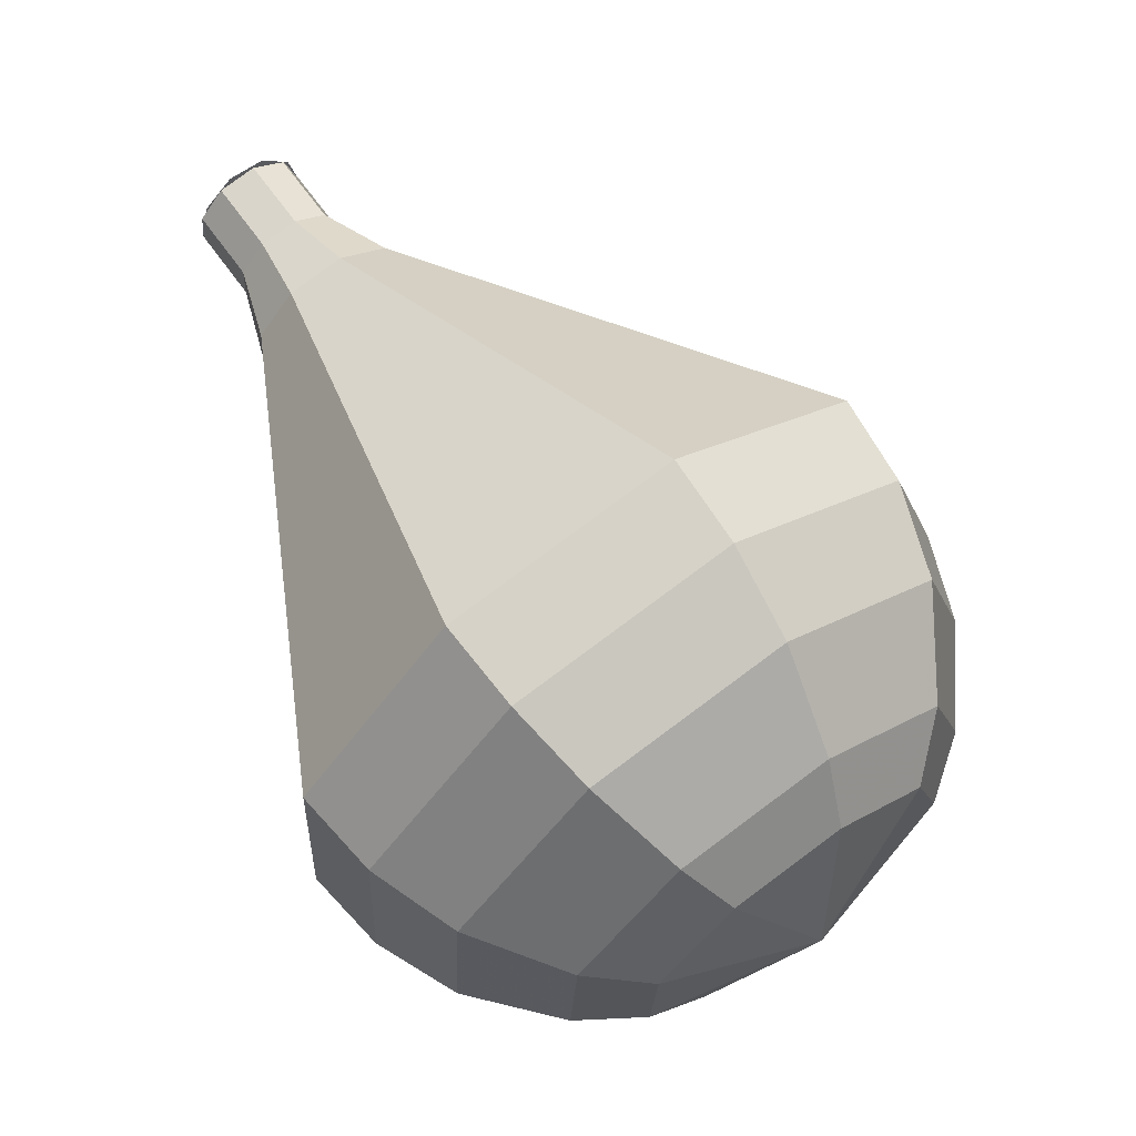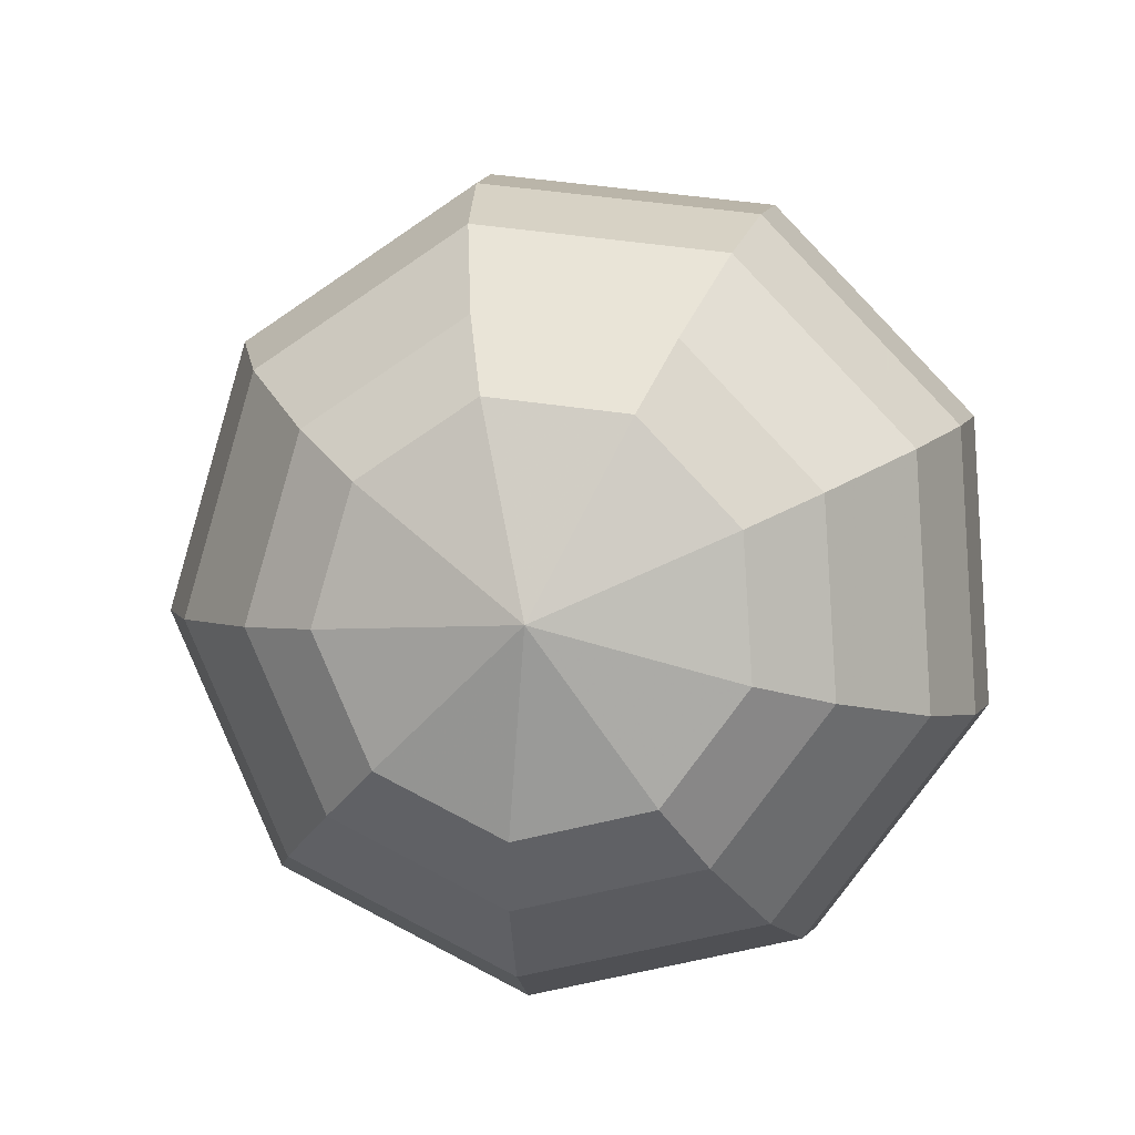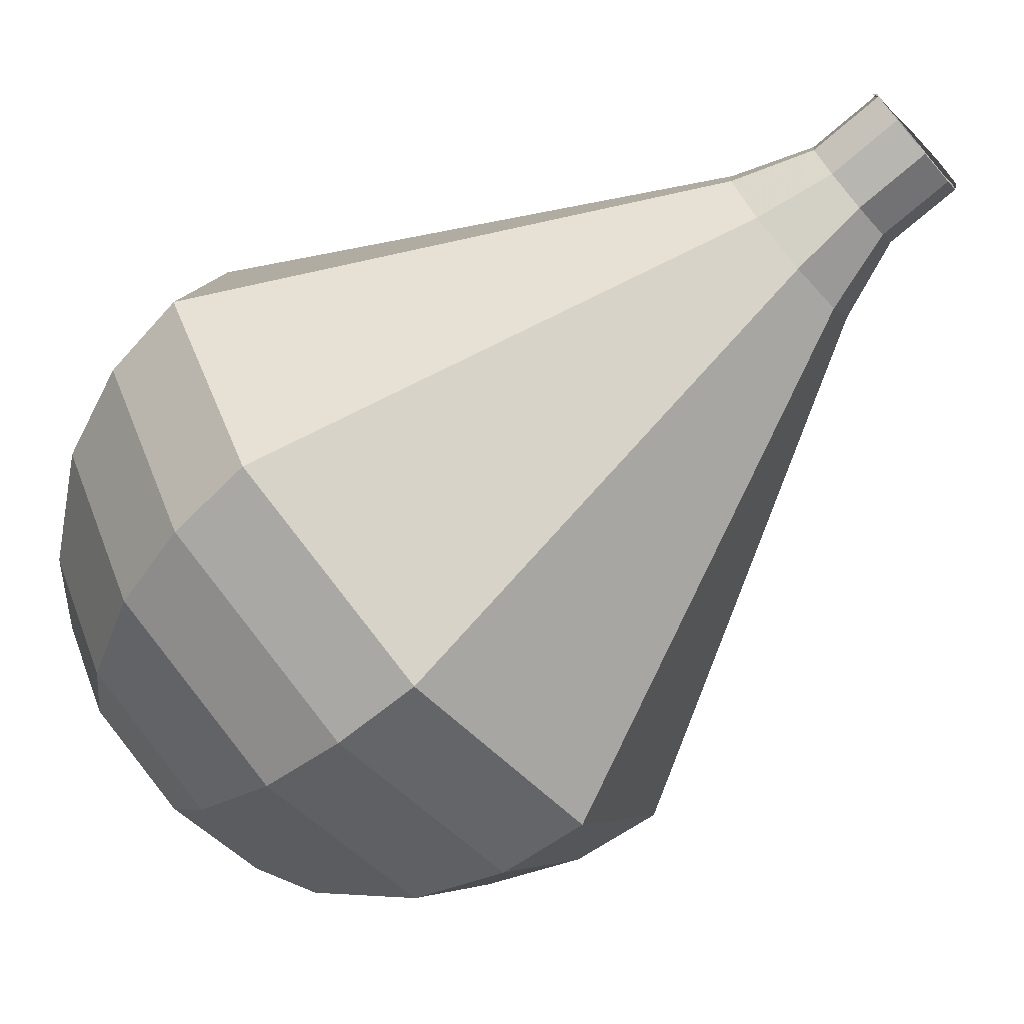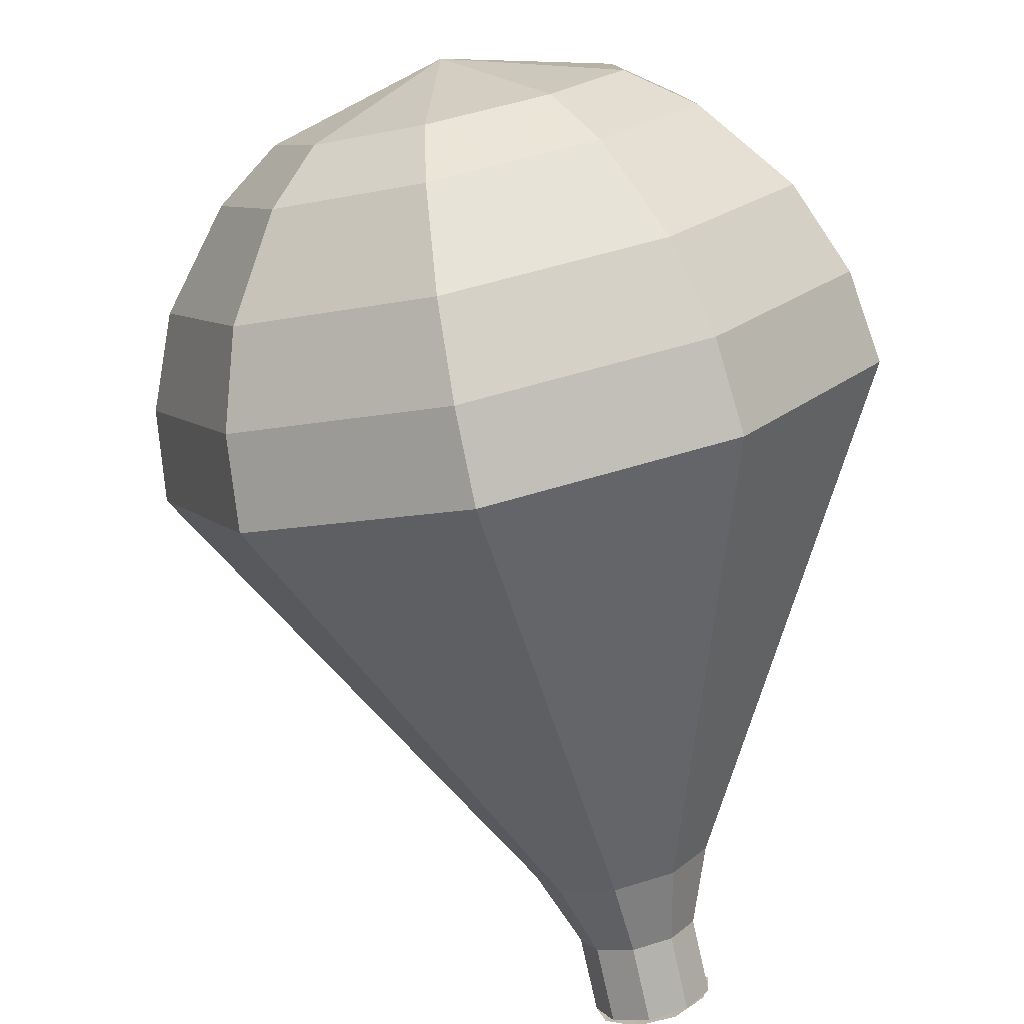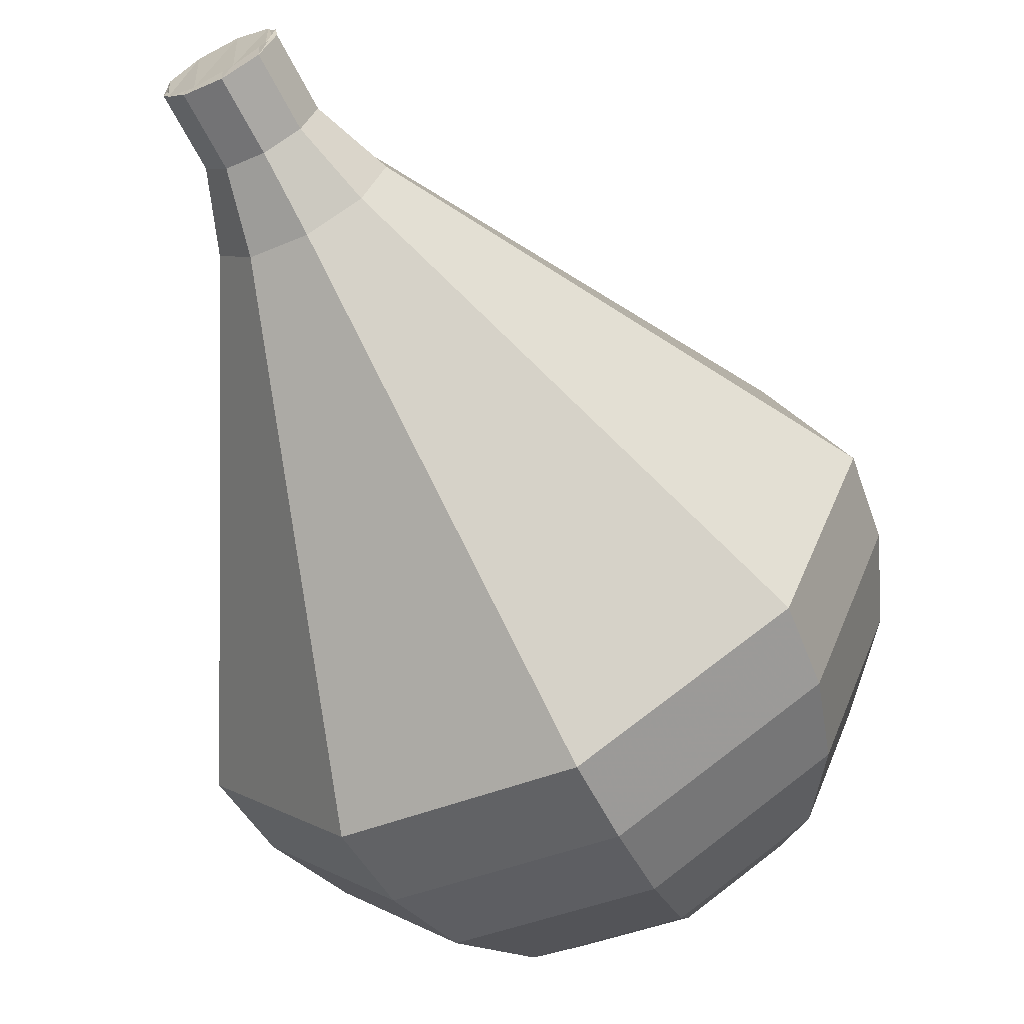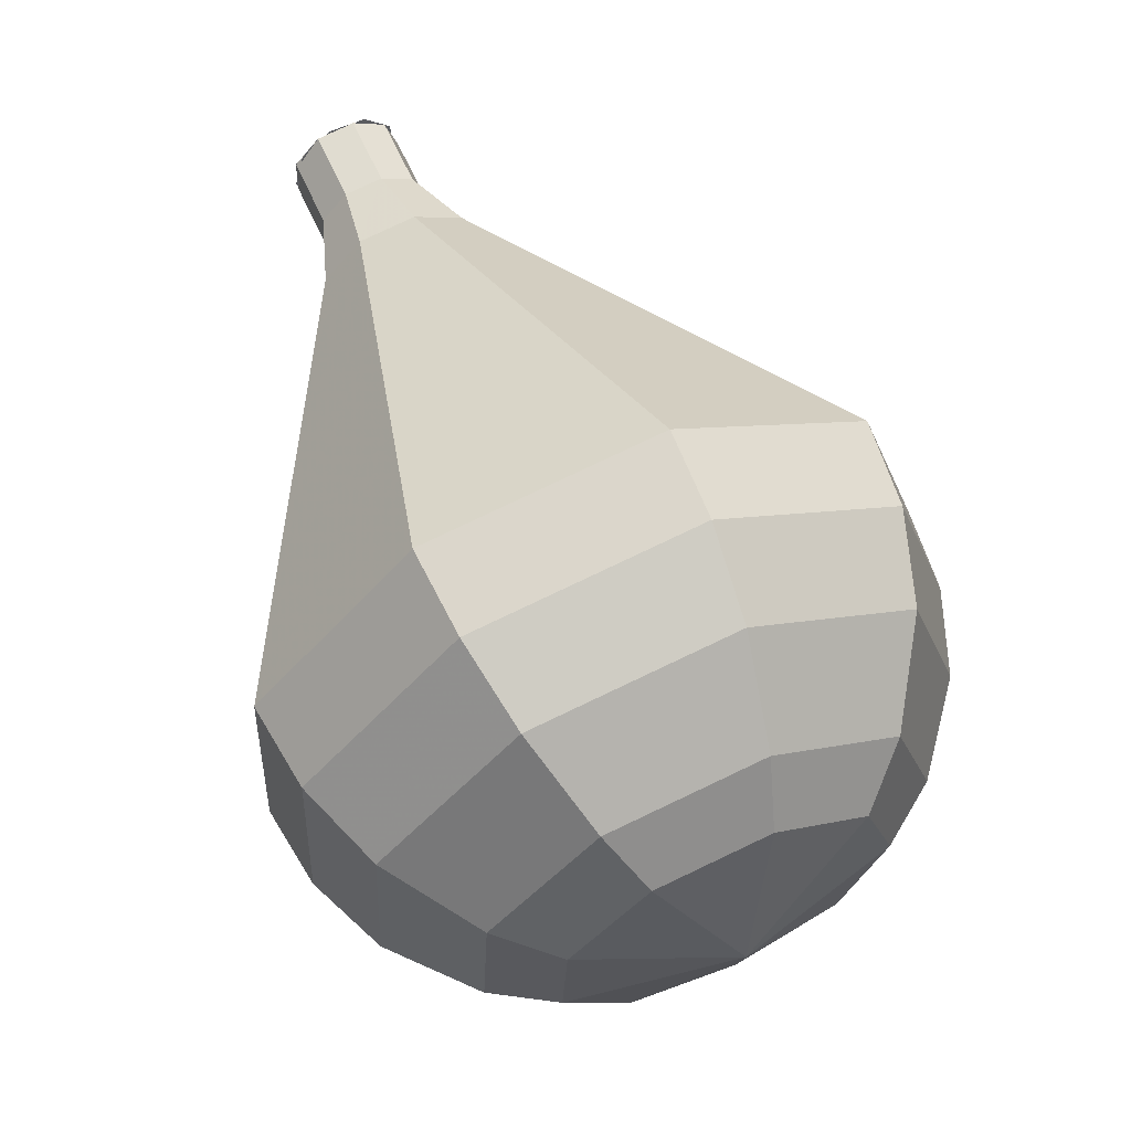
<metadata>
{"format":"obj","ext":"obj","renderer":"f3d","projection":"perspective","resolution":1024,"background":"white","views":[{"elev":-29.9,"azim":-3.1,"up":"+Z"},{"elev":9.5,"azim":151.7,"up":"+Y"},{"elev":-77.9,"azim":-85.7,"up":"+Y"},{"elev":-72.6,"azim":156.3,"up":"+Y"},{"elev":-68.0,"azim":-9.5,"up":"+Y"},{"elev":-55.2,"azim":-39.2,"up":"+Z"}]}
</metadata>
<code>
g tube1
v 145.3 151.3 182.5
v 144.7 151 182
v 144.4 150.2 181.7
v 144.5 149.4 181.8
v 145 148.9 182.2
v 145.6 148.9 182.7
v 146.2 149.4 183.1
v 146.3 150.2 183.2
v 145.9 151 183
v 145.3 151.3 182.5
v 145.5 148.8 182.5
v 144.8 149 182
v 144.4 149.7 181.7
v 144.4 150.5 181.8
v 144.8 151.2 182.2
v 145.5 151.2 182.7
v 146.1 150.8 183.1
v 146.3 149.9 183.2
v 146.1 149.2 182.9
v 145.5 148.8 182.5
v 146.4 148.9 181.1
v 145.8 149.1 180.7
v 145.3 149.8 180.4
v 145.3 150.7 180.5
v 145.8 151.3 180.9
v 146.5 151.4 181.4
v 147.1 150.9 181.8
v 147.3 150.1 181.9
v 147 149.3 181.6
v 146.4 148.9 181.1
v 147.5 148.4 179.8
v 146.5 148.7 179.1
v 145.8 149.8 178.7
v 145.8 151 178.9
v 146.5 152 179.5
v 147.5 152.1 180.2
v 148.4 151.4 180.8
v 148.7 150.1 180.9
v 148.4 149 180.6
v 147.5 148.4 179.8
v 148.5 147.6 178.5
v 147 148.1 177.5
v 146 149.6 176.9
v 146.1 151.5 177.1
v 147.1 152.9 178
v 148.6 153.1 179.1
v 150 152 180
v 150.5 150.2 180.2
v 149.9 148.4 179.6
v 148.5 147.6 178.5
v 149.6 146.8 177.2
v 147.6 147.4 175.8
v 146.3 149.5 175
v 146.3 152 175.3
v 147.7 153.9 176.5
v 149.7 154.1 178
v 151.5 152.7 179.2
v 152.2 150.2 179.4
v 151.4 147.9 178.7
v 149.6 146.8 177.2
v 151.8 145.2 174.6
v 148.7 146.1 172.5
v 146.8 149.2 171.3
v 146.8 153.1 171.7
v 148.9 155.8 173.5
v 151.9 156.2 175.8
v 154.6 154 177.5
v 155.6 150.3 177.9
v 154.5 146.8 176.8
v 151.8 145.2 174.6
v 153.9 143.6 172
v 149.9 144.8 169.1
v 147.3 149 167.6
v 147.4 154.1 168.1
v 150.1 157.7 170.5
v 154.2 158.3 173.5
v 157.7 155.4 175.9
v 159.1 150.5 176.4
v 157.6 145.8 174.9
v 153.9 143.6 172
v 155 143.9 170.5
v 151.1 145.2 167.7
v 148.6 149.2 166.2
v 148.6 154.1 166.7
v 151.3 157.7 169
v 155.2 158.2 172
v 158.7 155.4 174.2
v 160 150.6 174.8
v 158.5 146.1 173.3
v 155 143.9 170.5
v 156 144.8 169
v 152.5 145.9 166.5
v 150.3 149.5 165.2
v 150.3 153.9 165.6
v 152.7 157.1 167.7
v 156.2 157.6 170.3
v 159.3 155.1 172.3
v 160.5 150.8 172.8
v 159.2 146.8 171.5
v 156 144.8 169
v 156.9 146.5 167.5
v 154.3 147.3 165.6
v 152.5 150.1 164.6
v 152.6 153.4 164.9
v 154.4 155.9 166.5
v 157.1 156.2 168.5
v 159.4 154.3 170
v 160.3 151.1 170.4
v 159.3 148 169.4
v 156.9 146.5 167.5
v 157.3 147.9 166.7
v 155.4 148.5 165.3
v 154.1 150.5 164.6
v 154.1 153 164.9
v 155.5 154.7 166
v 157.4 155 167.5
v 159.2 153.6 168.6
v 159.8 151.2 168.9
v 159.1 149 168.1
v 157.3 147.9 166.7
v 157.4 151.6 166
v 157.4 151.6 166
v 157.4 151.6 166
v 157.4 151.6 166
v 157.4 151.6 166
v 157.4 151.6 166
v 157.4 151.6 166
v 157.4 151.6 166
v 157.4 151.6 166
v 157.4 151.6 166
f 1 2 12
f 12 11 1
f 2 3 13
f 13 12 2
f 3 4 14
f 14 13 3
f 4 5 15
f 15 14 4
f 5 6 16
f 16 15 5
f 6 7 17
f 17 16 6
f 7 8 18
f 18 17 7
f 8 9 19
f 19 18 8
f 9 10 20
f 20 19 9
f 11 12 22
f 22 21 11
f 12 13 23
f 23 22 12
f 13 14 24
f 24 23 13
f 14 15 25
f 25 24 14
f 15 16 26
f 26 25 15
f 16 17 27
f 27 26 16
f 17 18 28
f 28 27 17
f 18 19 29
f 29 28 18
f 19 20 30
f 30 29 19
f 21 22 32
f 32 31 21
f 22 23 33
f 33 32 22
f 23 24 34
f 34 33 23
f 24 25 35
f 35 34 24
f 25 26 36
f 36 35 25
f 26 27 37
f 37 36 26
f 27 28 38
f 38 37 27
f 28 29 39
f 39 38 28
f 29 30 40
f 40 39 29
f 31 32 42
f 42 41 31
f 32 33 43
f 43 42 32
f 33 34 44
f 44 43 33
f 34 35 45
f 45 44 34
f 35 36 46
f 46 45 35
f 36 37 47
f 47 46 36
f 37 38 48
f 48 47 37
f 38 39 49
f 49 48 38
f 39 40 50
f 50 49 39
f 41 42 52
f 52 51 41
f 42 43 53
f 53 52 42
f 43 44 54
f 54 53 43
f 44 45 55
f 55 54 44
f 45 46 56
f 56 55 45
f 46 47 57
f 57 56 46
f 47 48 58
f 58 57 47
f 48 49 59
f 59 58 48
f 49 50 60
f 60 59 49
f 51 52 62
f 62 61 51
f 52 53 63
f 63 62 52
f 53 54 64
f 64 63 53
f 54 55 65
f 65 64 54
f 55 56 66
f 66 65 55
f 56 57 67
f 67 66 56
f 57 58 68
f 68 67 57
f 58 59 69
f 69 68 58
f 59 60 70
f 70 69 59
f 61 62 72
f 72 71 61
f 62 63 73
f 73 72 62
f 63 64 74
f 74 73 63
f 64 65 75
f 75 74 64
f 65 66 76
f 76 75 65
f 66 67 77
f 77 76 66
f 67 68 78
f 78 77 67
f 68 69 79
f 79 78 68
f 69 70 80
f 80 79 69
f 71 72 82
f 82 81 71
f 72 73 83
f 83 82 72
f 73 74 84
f 84 83 73
f 74 75 85
f 85 84 74
f 75 76 86
f 86 85 75
f 76 77 87
f 87 86 76
f 77 78 88
f 88 87 77
f 78 79 89
f 89 88 78
f 79 80 90
f 90 89 79
f 81 82 92
f 92 91 81
f 82 83 93
f 93 92 82
f 83 84 94
f 94 93 83
f 84 85 95
f 95 94 84
f 85 86 96
f 96 95 85
f 86 87 97
f 97 96 86
f 87 88 98
f 98 97 87
f 88 89 99
f 99 98 88
f 89 90 100
f 100 99 89
f 91 92 102
f 102 101 91
f 92 93 103
f 103 102 92
f 93 94 104
f 104 103 93
f 94 95 105
f 105 104 94
f 95 96 106
f 106 105 95
f 96 97 107
f 107 106 96
f 97 98 108
f 108 107 97
f 98 99 109
f 109 108 98
f 99 100 110
f 110 109 99
f 101 102 112
f 112 111 101
f 102 103 113
f 113 112 102
f 103 104 114
f 114 113 103
f 104 105 115
f 115 114 104
f 105 106 116
f 116 115 105
f 106 107 117
f 117 116 106
f 107 108 118
f 118 117 107
f 108 109 119
f 119 118 108
f 109 110 120
f 120 119 109
f 111 112 122
f 122 121 111
f 112 113 123
f 123 122 112
f 113 114 124
f 124 123 113
f 114 115 125
f 125 124 114
f 115 116 126
f 126 125 115
f 116 117 127
f 127 126 116
f 117 118 128
f 128 127 117
f 118 119 129
f 129 128 118
f 119 120 130
f 130 129 119

</code>
